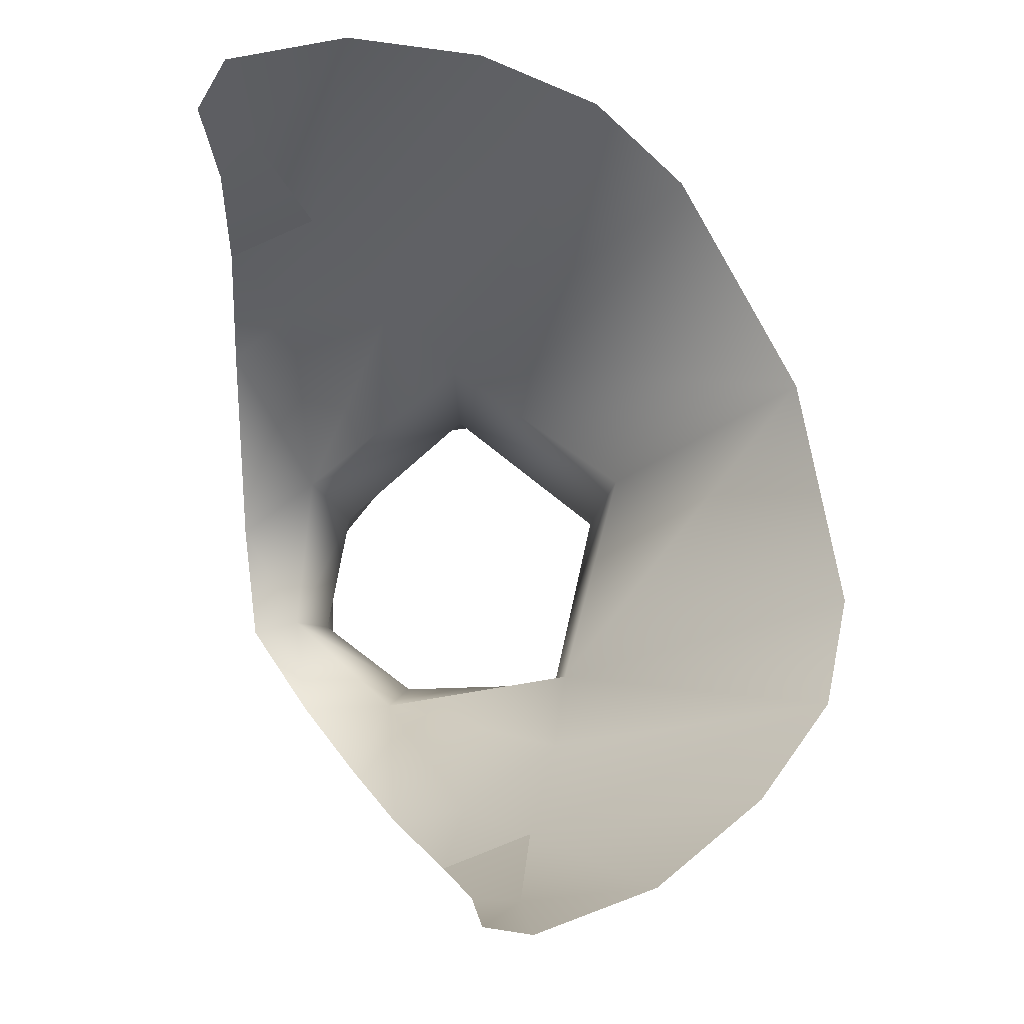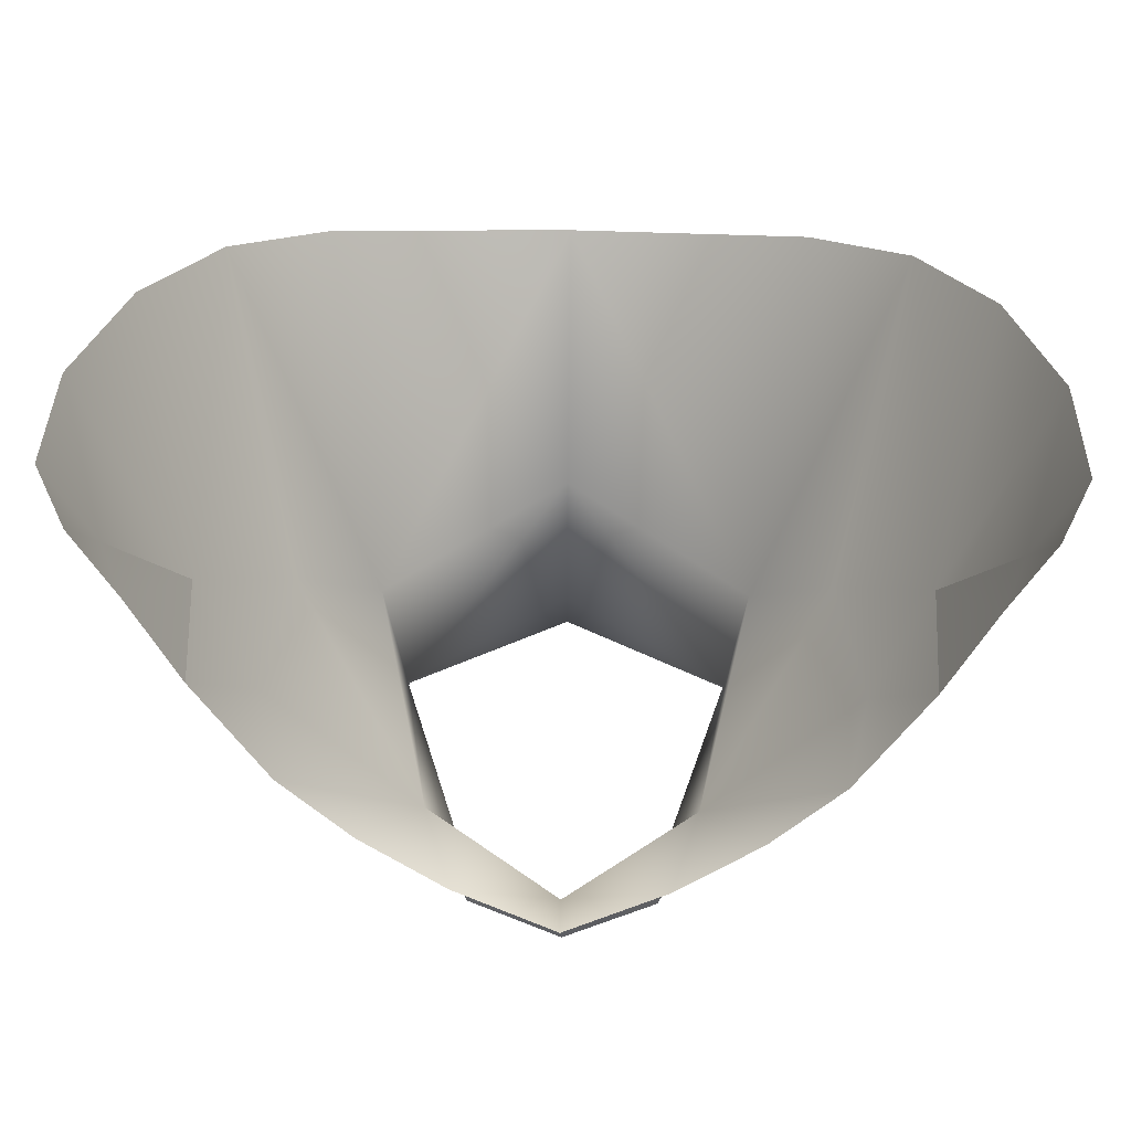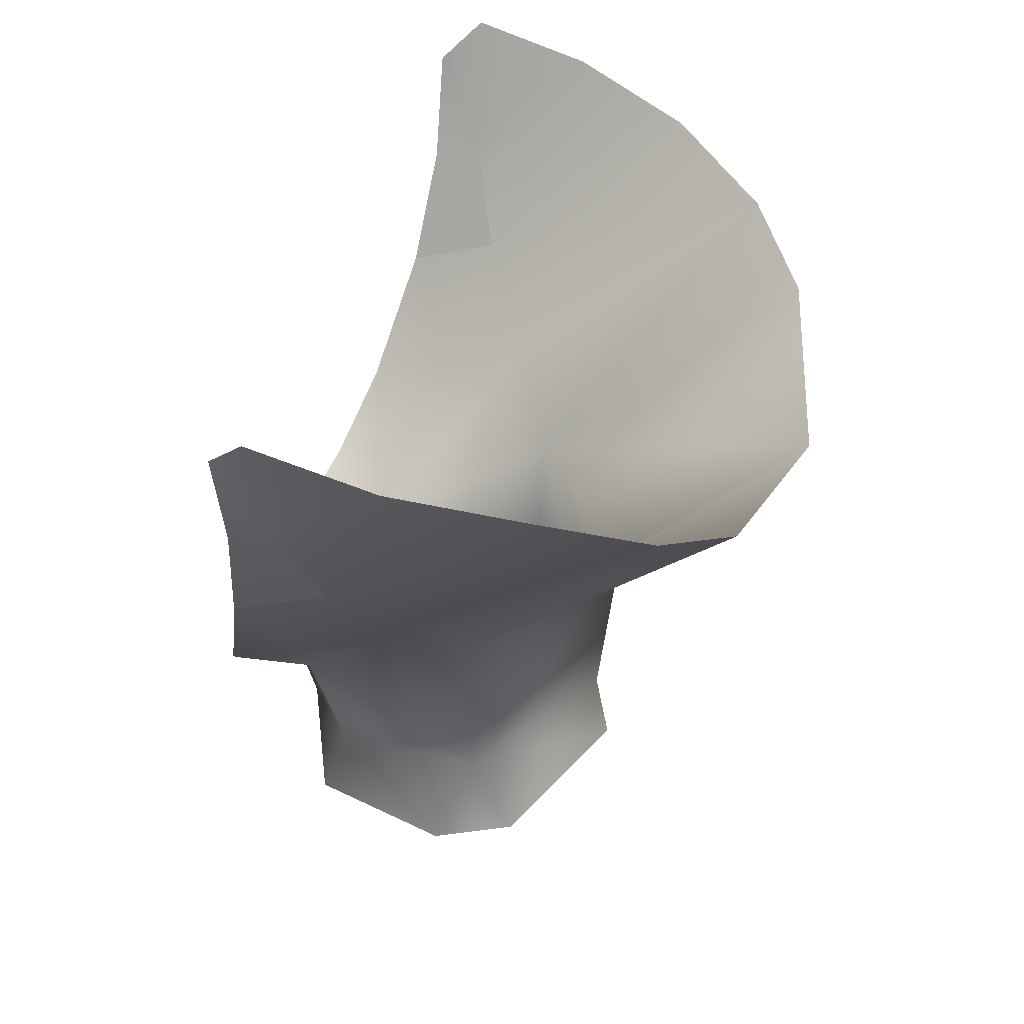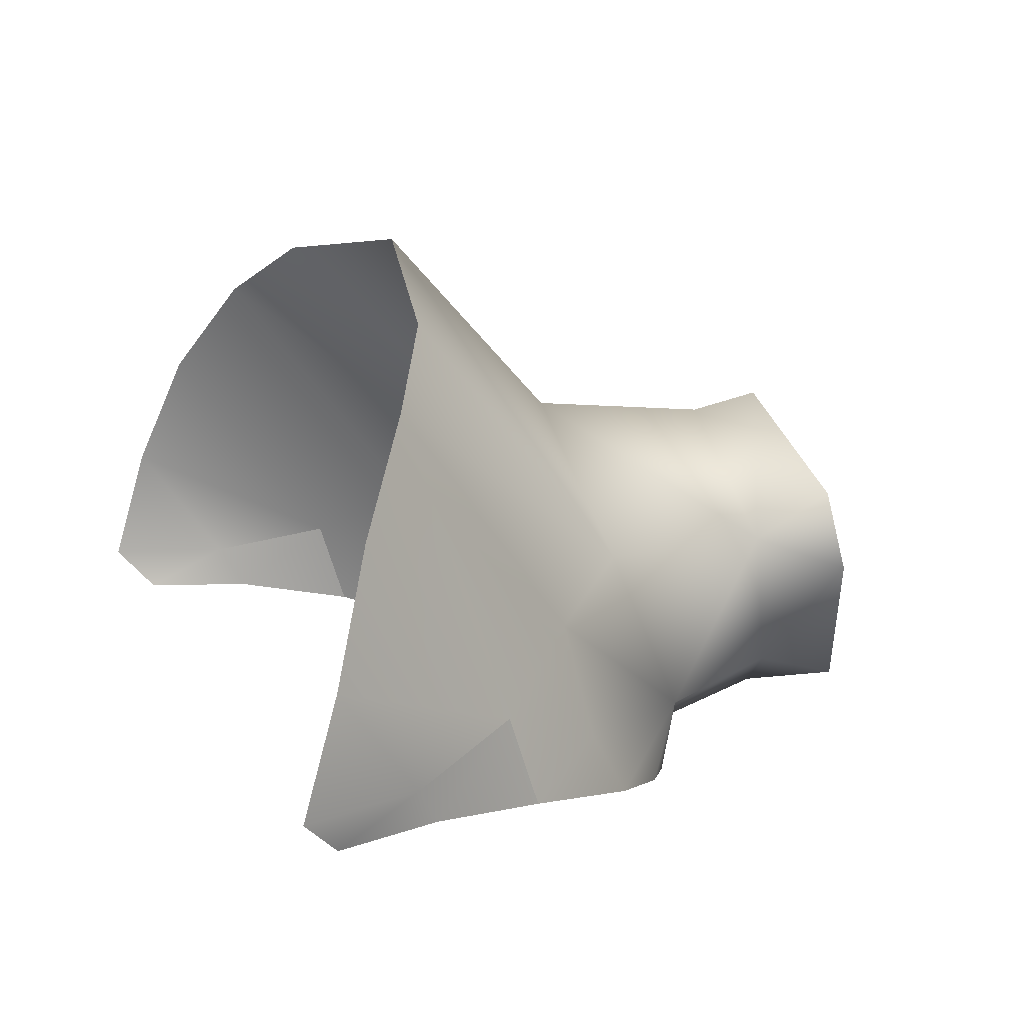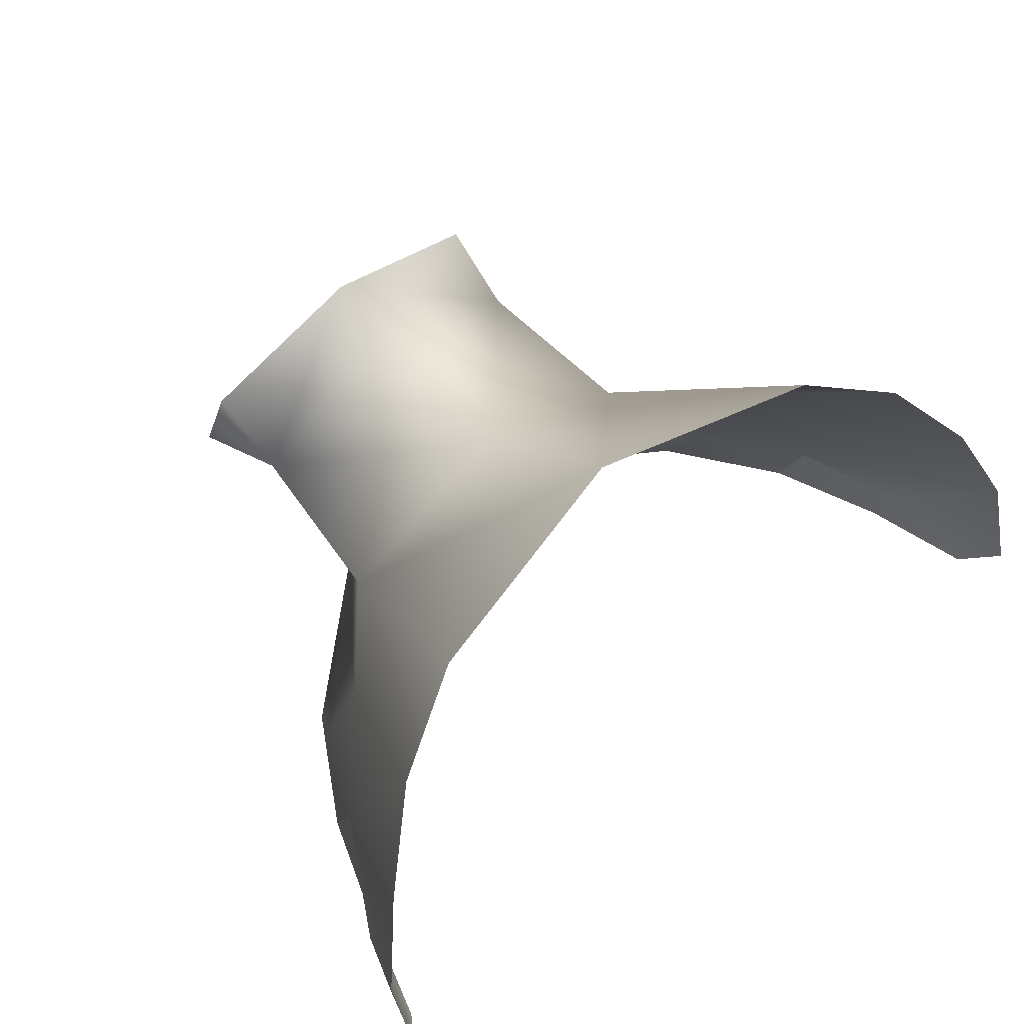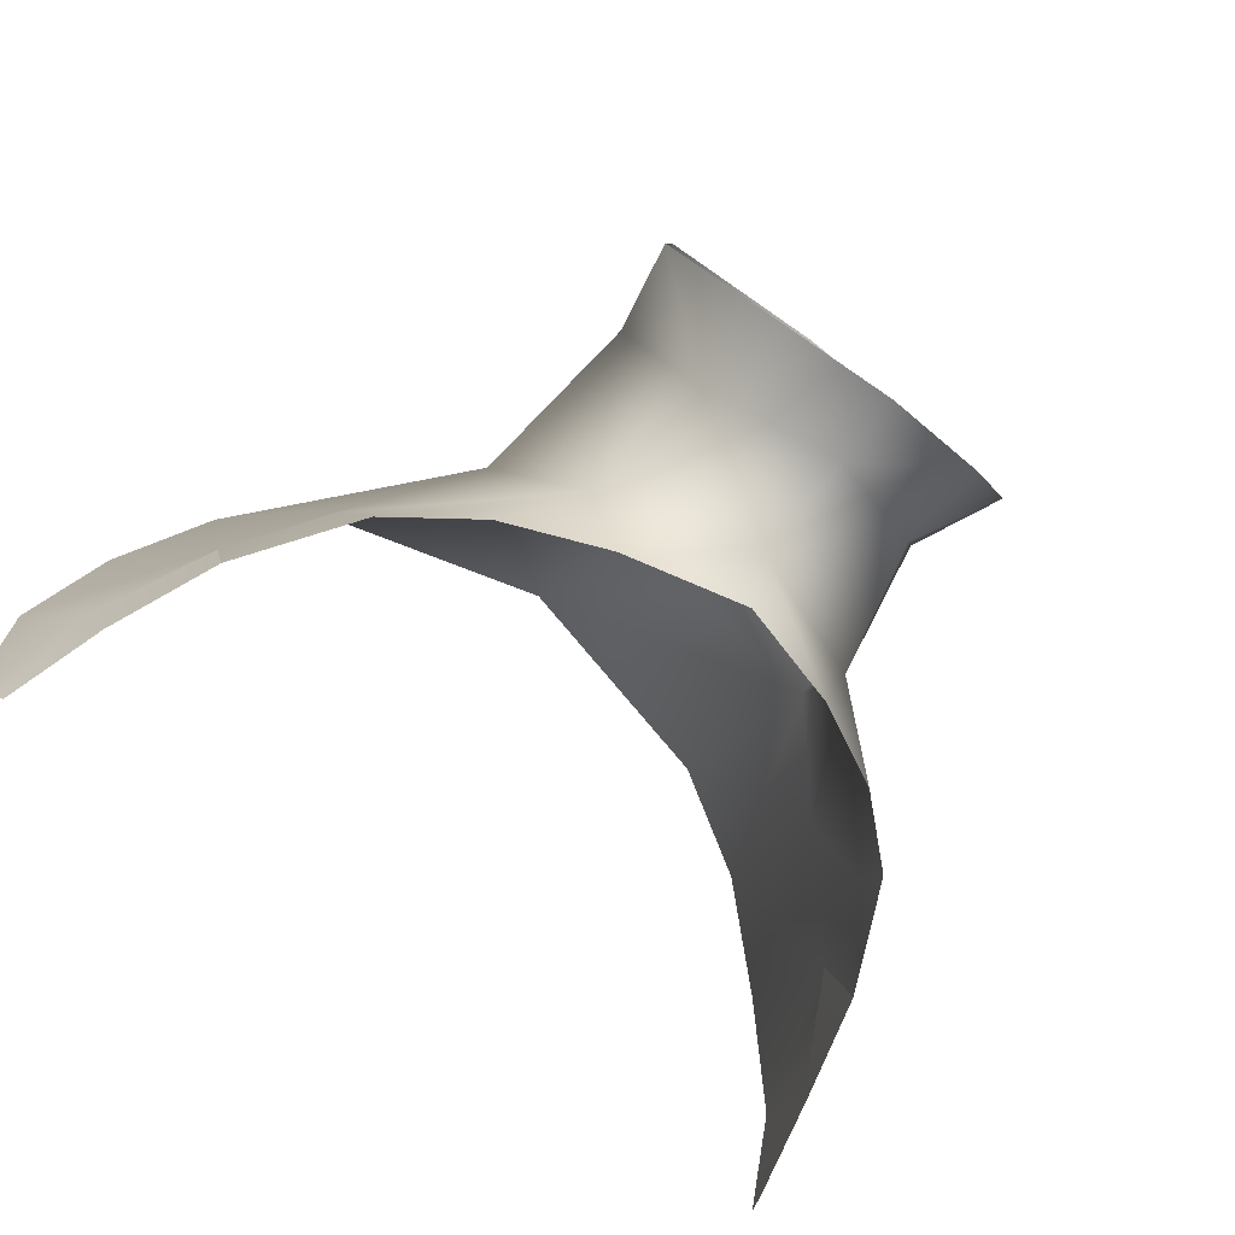
<metadata>
{"format":"obj","ext":"obj","renderer":"f3d","projection":"perspective","resolution":1024,"background":"white","views":[{"elev":78.1,"azim":70.4,"up":"+Z"},{"elev":57.6,"azim":1.0,"up":"+Z"},{"elev":36.2,"azim":102.8,"up":"+Z"},{"elev":16.3,"azim":69.8,"up":"+Y"},{"elev":64.3,"azim":-40.3,"up":"+Y"},{"elev":-67.3,"azim":142.4,"up":"+Y"}]}
</metadata>
<code>
g NPC_Female_Size02_Body_019_LOD2
v 0.05427 0.03741 1.48
v 0.04573 0.02909 1.462
v 0.05447 0.02263 1.475
v 0.02157 0.02259 1.437
v 0.04099 0.04655 1.465
v 0.02906 0.05306 1.452
v 0.05427 0.03741 1.48
v 0.02644 0.05261 1.424
v 0.04314 0.0173 1.455
v 0.05447 0.02263 1.475
v 0.03139 0.01301 1.445
v 0.01711 0.00832 1.437
v -0 0.01149 1.427
v -0 0.003926 1.431
v 0.01733 0.02697 1.418
v -0 0.01622 1.412
v 0.03027 0.04681 1.409
v 0.02708 0.05956 1.411
v 0.016 0.0221 1.404
v -2.198e-09 0.01652 1.402
v -0.05427 0.03741 1.48
v -0.05447 0.02263 1.475
v -0.04573 0.02909 1.462
v -0.02157 0.02259 1.437
v -0.04099 0.04655 1.465
v -0.02906 0.05306 1.452
v -0.05427 0.03741 1.48
v -0.02644 0.05261 1.424
v -0.04314 0.0173 1.455
v -0.05447 0.02263 1.475
v -0.03139 0.01301 1.445
v -0.01711 0.008318 1.437
v -0 0.01149 1.427
v -0 0.003926 1.431
v -0.01733 0.02697 1.418
v -0 0.01622 1.412
v -0.03027 0.04681 1.409
v -0.02708 0.05956 1.411
v -0.016 0.0221 1.404
v -2.198e-09 0.01652 1.402
v 0.02644 0.05261 1.424
v -1.714e-08 0.07154 1.413
v 0.02708 0.05956 1.411
v -0 0.06932 1.424
v -0 0.073 1.454
v 0.02906 0.05306 1.452
v -0.02644 0.05261 1.424
v -0.02708 0.05956 1.411
v -1.714e-08 0.07154 1.413
v -0 0.06932 1.424
v -0 0.073 1.454
v -0.02906 0.05306 1.452
v 0.02906 0.05306 1.452
v -0 0.1034 1.481
v -0 0.073 1.454
v 0.03694 0.0965 1.488
v 0.05191 0.08676 1.496
v 0.04099 0.04655 1.465
v 0.05427 0.03741 1.48
v 0.06256 0.07074 1.505
v 0.05427 0.03741 1.48
v 0.06967 0.05114 1.511
v 0.06437 0.03212 1.498
v 0.07012 0.03194 1.517
v 0.06645 0.02546 1.511
v 0.0613 0.02535 1.494
v 0.05427 0.03741 1.48
v 0.05447 0.02263 1.475
v -0.02906 0.05306 1.452
v -0 0.073 1.454
v -0 0.1034 1.481
v -0.03694 0.0965 1.488
v -0.05191 0.08676 1.496
v -0.04099 0.04655 1.465
v -0.05427 0.03741 1.48
v -0.06256 0.07074 1.505
v -0.06967 0.05114 1.511
v -0.05427 0.03741 1.48
v -0.06437 0.03212 1.498
v -0.07012 0.03194 1.517
v -0.06645 0.02546 1.511
v -0.0613 0.02535 1.494
v -0.05427 0.03741 1.48
v -0.05447 0.02263 1.475
g NPC_Female_Size02_Body_019_LOD2_0
f 3 2 1
f 5 2 4
f 6 5 4
f 5 7 2
f 8 6 4
f 9 4 2
f 10 9 2
f 9 11 4
f 4 11 12
f 4 12 13
f 12 14 13
f 15 4 13
f 15 8 4
f 16 15 13
f 8 15 17
f 18 8 17
f 15 19 17
f 15 16 19
f 16 20 19
f 23 22 21
f 23 25 24
f 25 26 24
f 27 25 23
f 26 28 24
f 24 29 23
f 29 30 23
f 31 29 24
f 31 24 32
f 32 24 33
f 34 32 33
f 24 35 33
f 28 35 24
f 35 36 33
f 35 28 37
f 28 38 37
f 39 35 37
f 36 35 39
f 40 36 39
f 43 42 41
f 42 44 41
f 44 45 41
f 45 46 41
f 49 48 47
f 50 49 47
f 51 50 47
f 52 51 47
f 55 54 53
f 54 56 53
f 53 56 57
f 58 53 57
f 58 57 59
f 57 60 59
f 60 62 61
f 61 62 63
f 62 64 63
f 63 64 65
f 66 63 65
f 67 63 66
f 68 67 66
f 71 70 69
f 72 71 69
f 73 72 69
f 74 73 69
f 73 74 75
f 76 73 75
f 76 78 77
f 78 79 77
f 79 80 77
f 80 79 81
f 79 82 81
f 79 83 82
f 83 84 82

</code>
